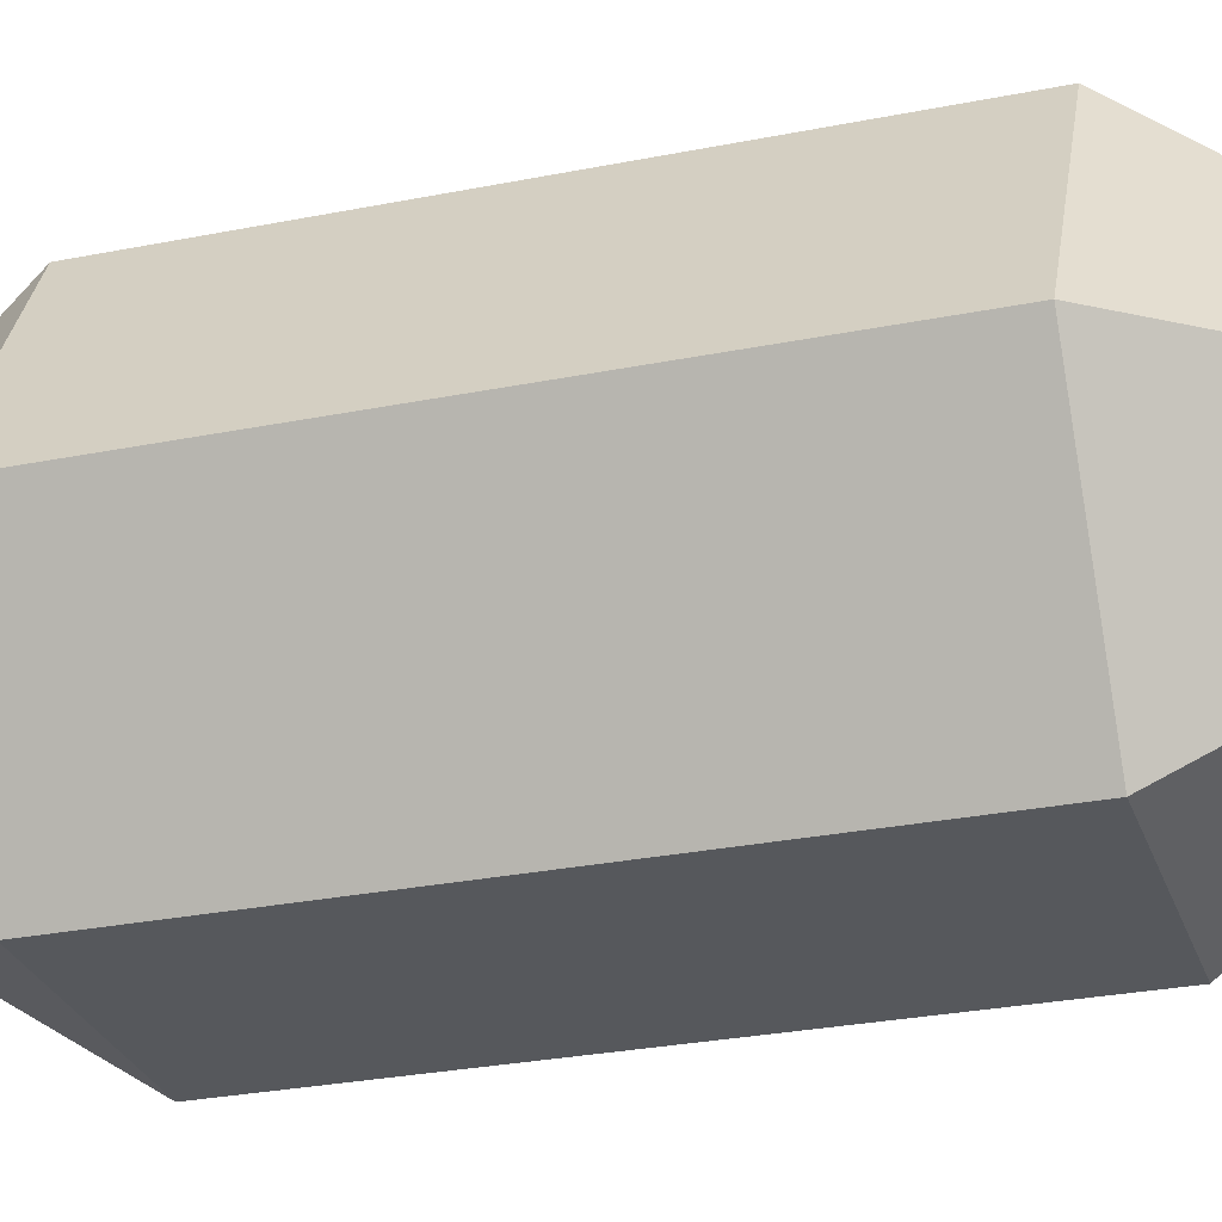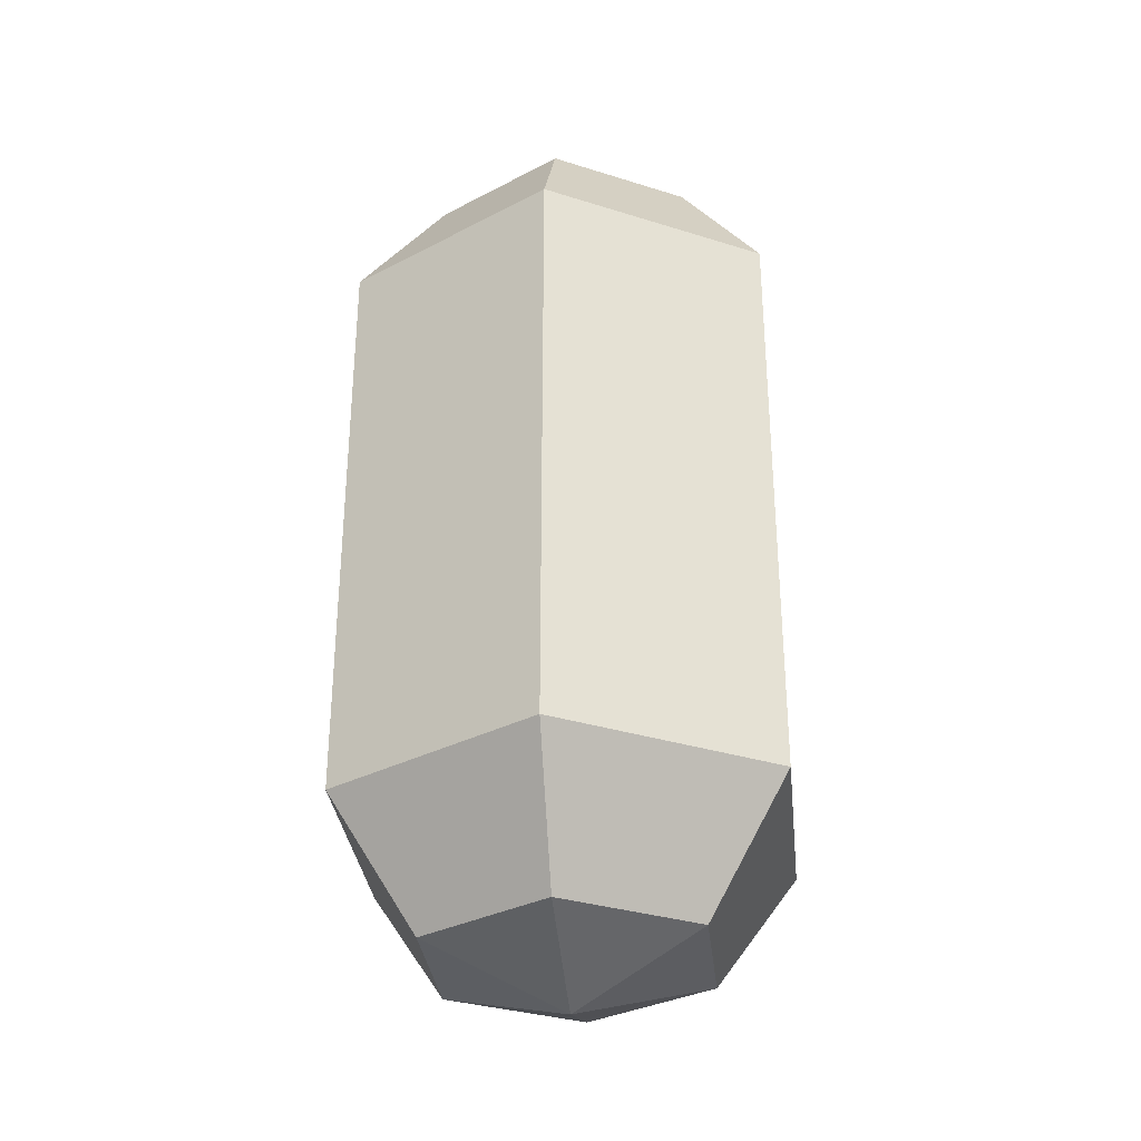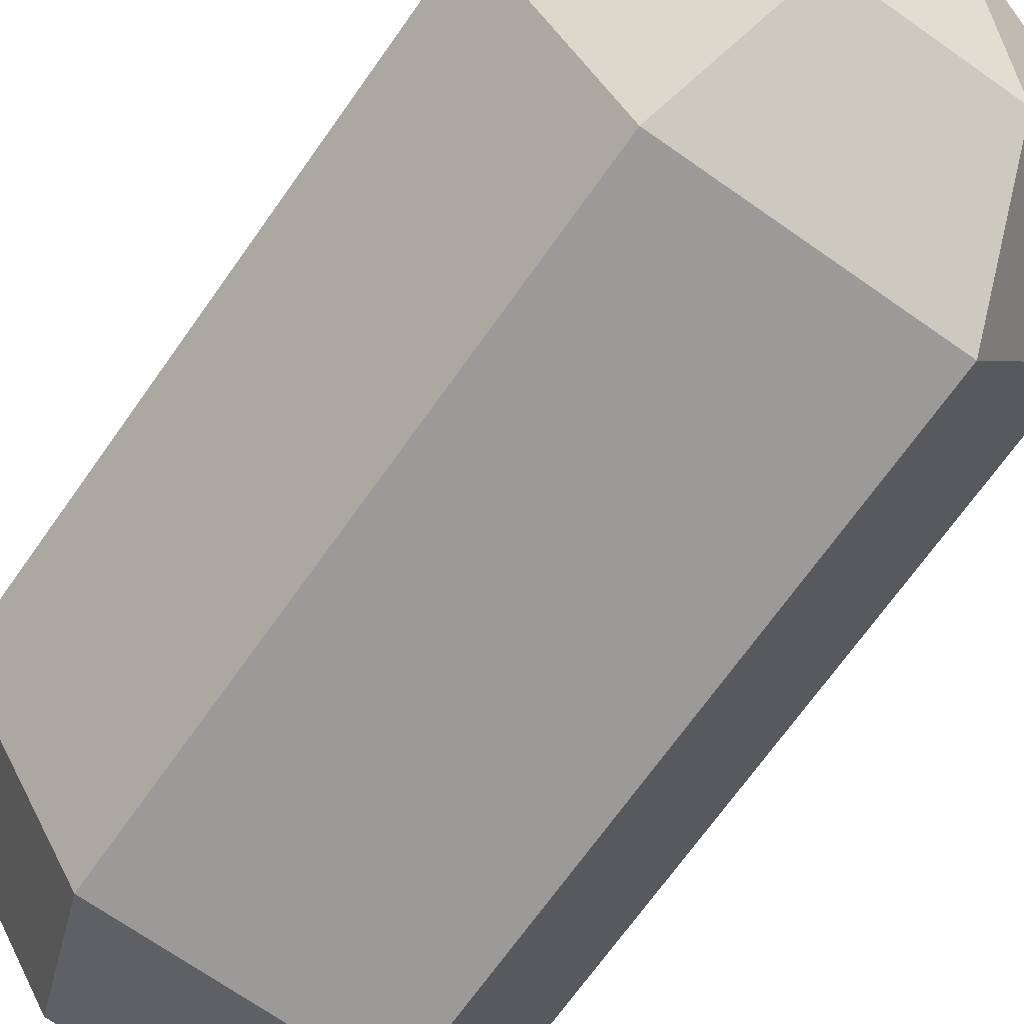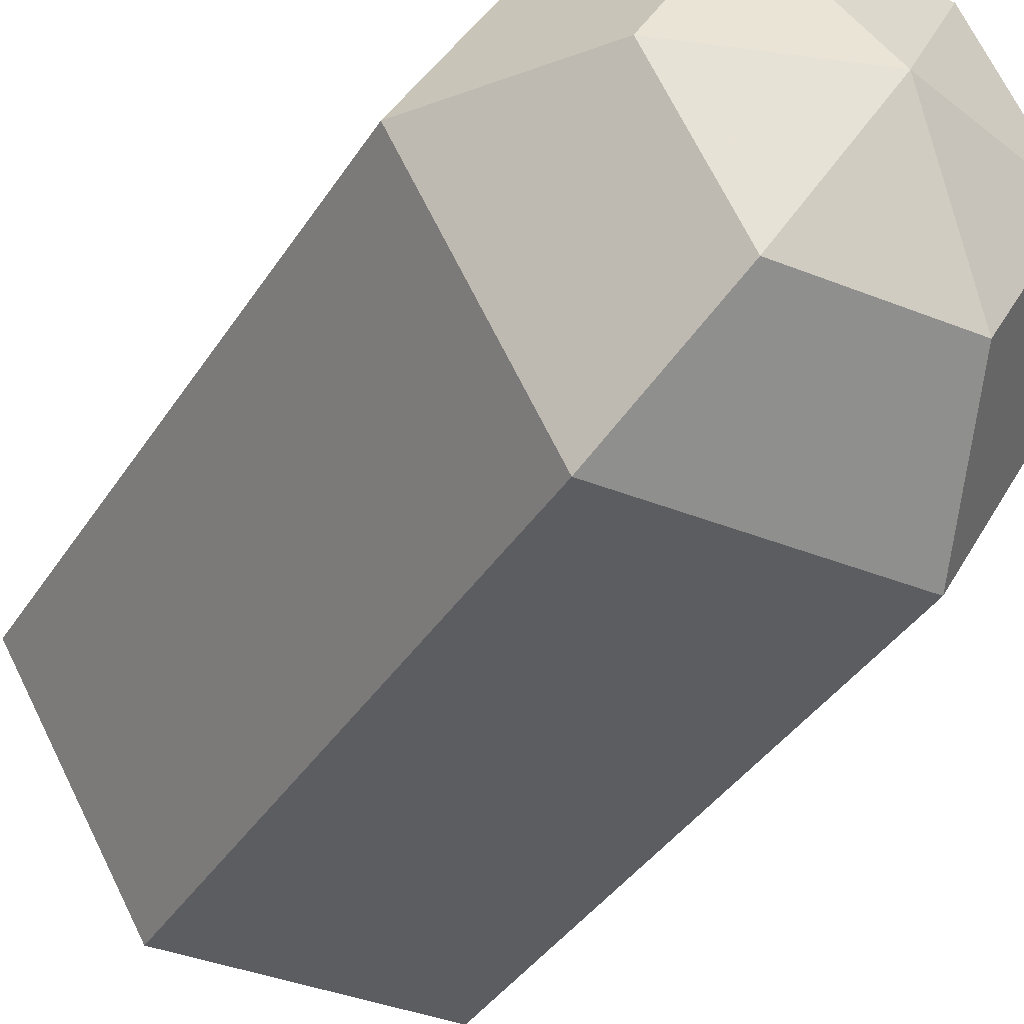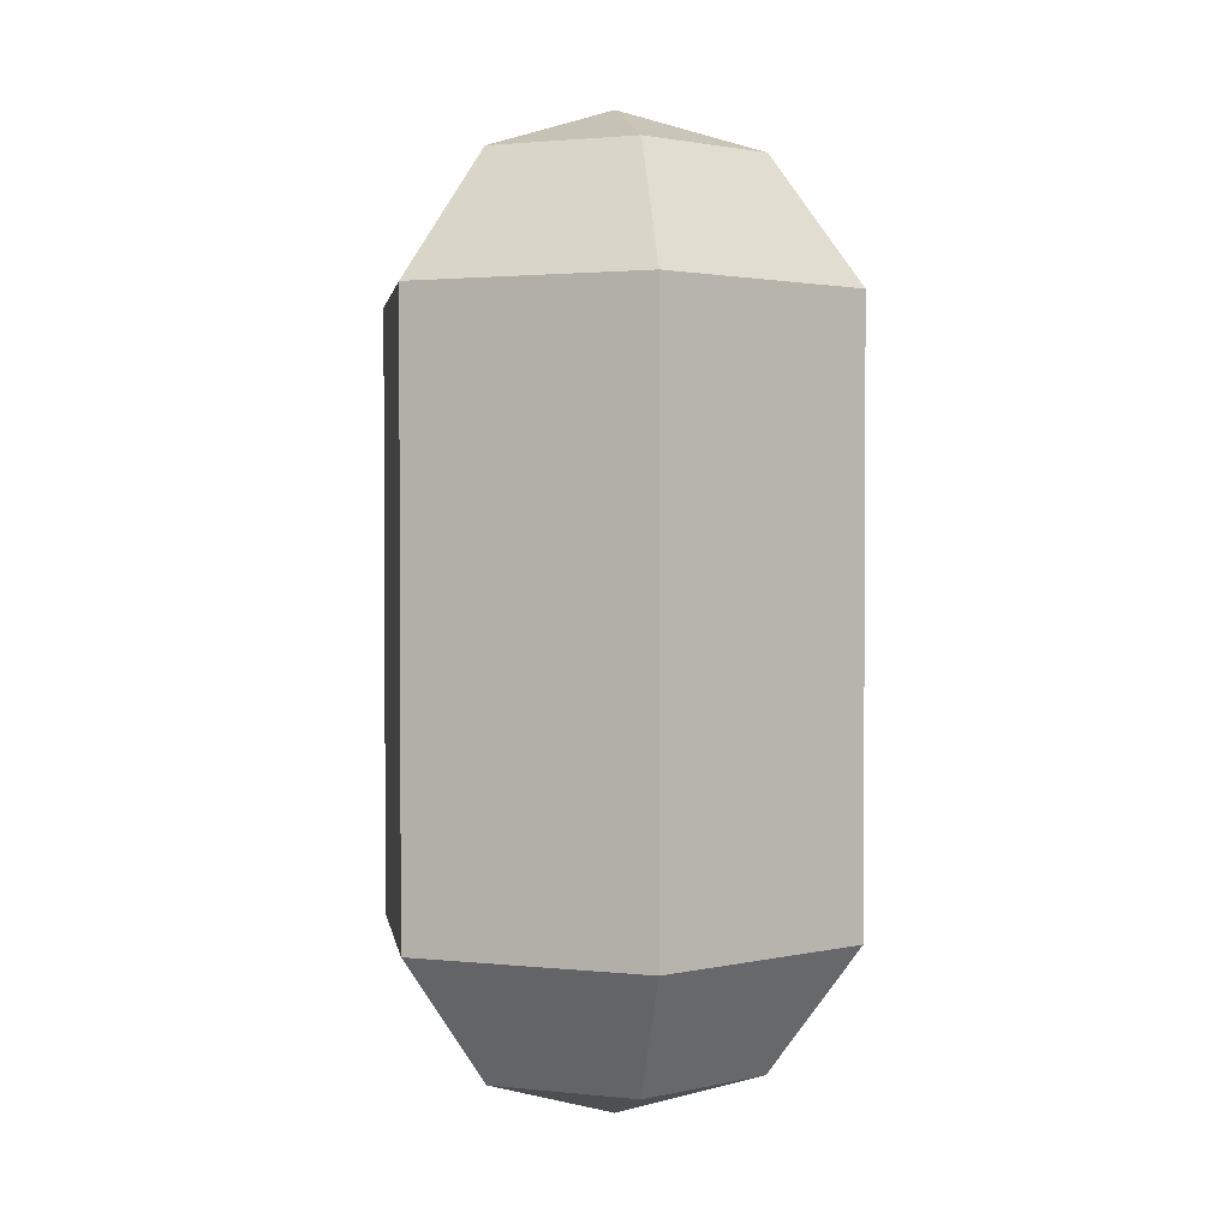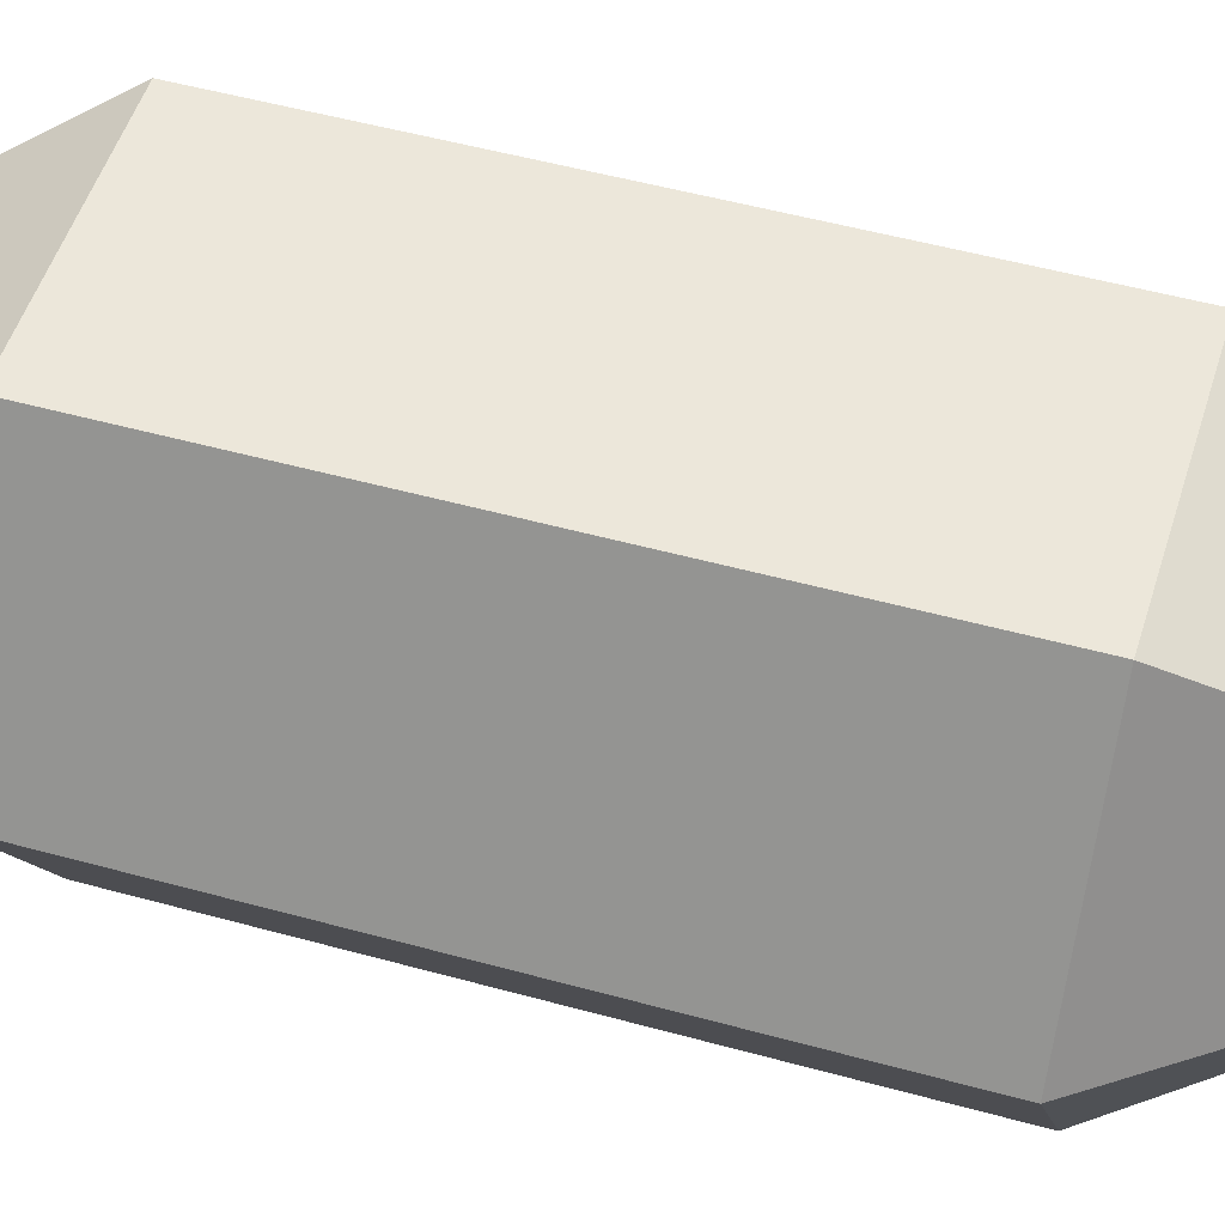
<metadata>
{"format":"obj","ext":"obj","renderer":"f3d","projection":"perspective","resolution":1024,"background":"white","views":[{"elev":-28.1,"azim":107.0,"up":"+Y"},{"elev":-32.4,"azim":-83.8,"up":"+Z"},{"elev":-69.4,"azim":-35.2,"up":"+Y"},{"elev":-36.2,"azim":-28.0,"up":"+Y"},{"elev":1.9,"azim":-98.8,"up":"+Z"},{"elev":50.5,"azim":106.9,"up":"+Y"}]}
</metadata>
<code>
v 0 0 -1.446
v 0.4576 0 -1.297
v 0.7404 0 -0.908
v 0.7404 0 0.908
v 0.4576 0 1.297
v 0 0 1.446
v 0.2288 0.3963 -1.297
v 0.3702 0.6412 -0.908
v 0.3702 0.6412 0.908
v 0.2288 0.3963 1.297
v -0.2288 0.3963 -1.297
v -0.3702 0.6412 -0.908
v -0.3702 0.6412 0.908
v -0.2288 0.3963 1.297
v -0.4576 0 -1.297
v -0.7404 0 -0.908
v -0.7404 0 0.908
v -0.4576 0 1.297
v -0.2288 -0.3963 -1.297
v -0.3702 -0.6412 -0.908
v -0.3702 -0.6412 0.908
v -0.2288 -0.3963 1.297
v 0.2288 -0.3963 -1.297
v 0.3702 -0.6412 -0.908
v 0.3702 -0.6412 0.908
v 0.2288 -0.3963 1.297
f 2 1 7
f 2 7 3
f 3 7 8
f 3 8 4
f 4 8 9
f 4 9 5
f 5 9 10
f 5 10 6
f 7 1 11
f 7 11 8
f 8 11 12
f 8 12 9
f 9 12 13
f 9 13 10
f 10 13 14
f 10 14 6
f 11 1 15
f 11 15 12
f 12 15 16
f 12 16 13
f 13 16 17
f 13 17 14
f 14 17 18
f 14 18 6
f 15 1 19
f 15 19 16
f 16 19 20
f 16 20 17
f 17 20 21
f 17 21 18
f 18 21 22
f 18 22 6
f 19 1 23
f 19 23 20
f 20 23 24
f 20 24 21
f 21 24 25
f 21 25 22
f 22 25 26
f 22 26 6
f 23 1 2
f 23 2 24
f 24 2 3
f 24 3 25
f 25 3 4
f 25 4 26
f 26 4 5
f 26 5 6

</code>
